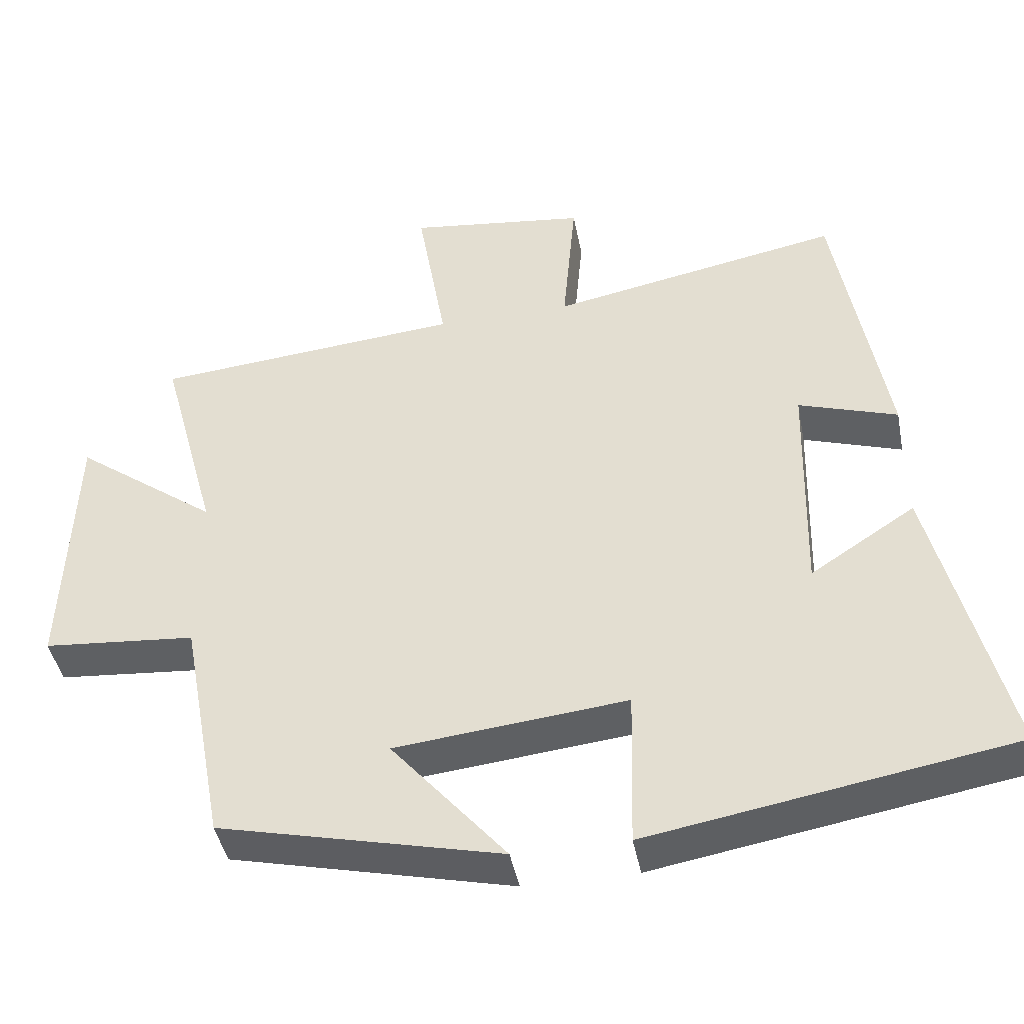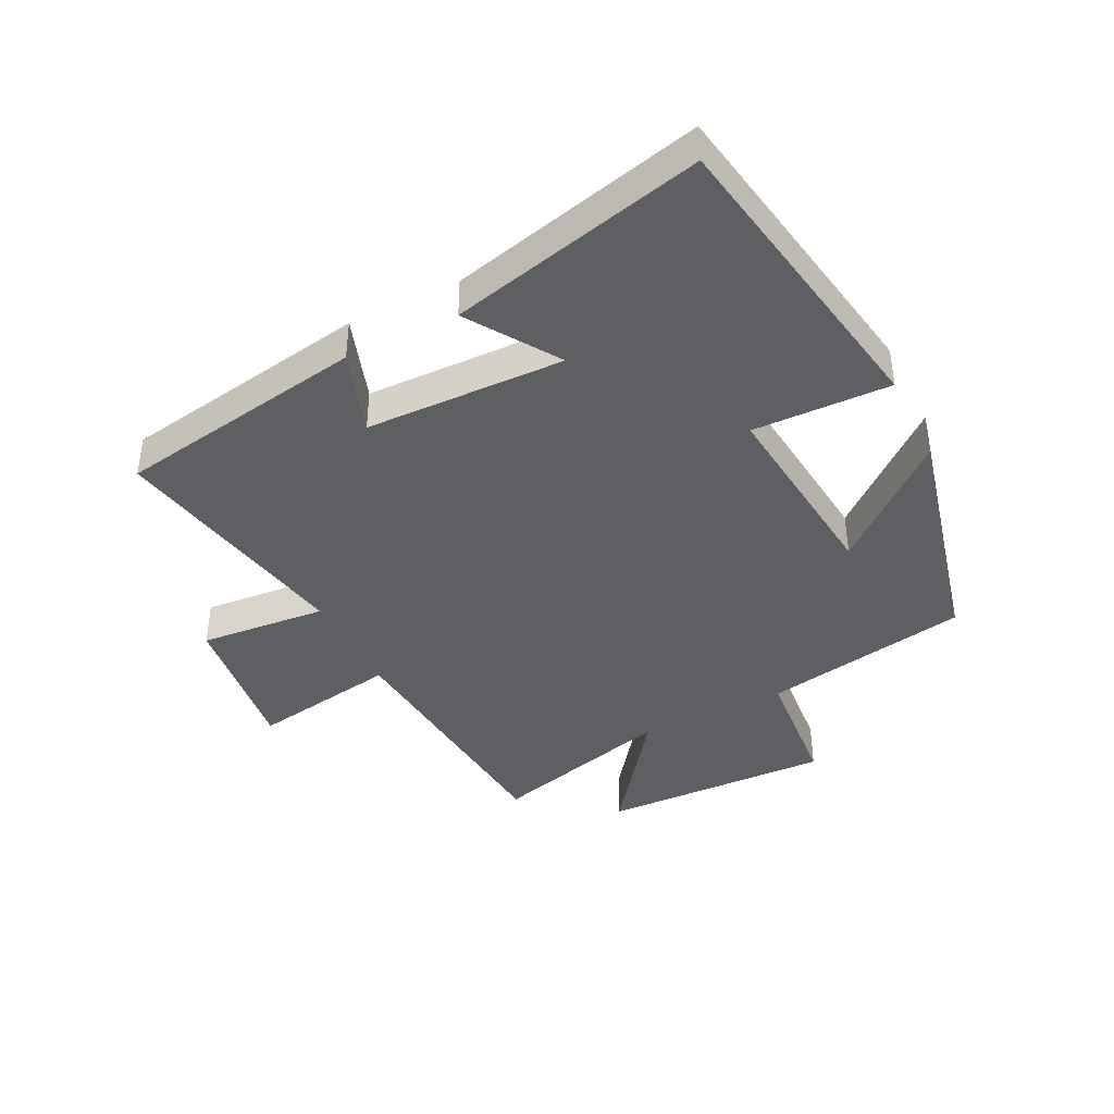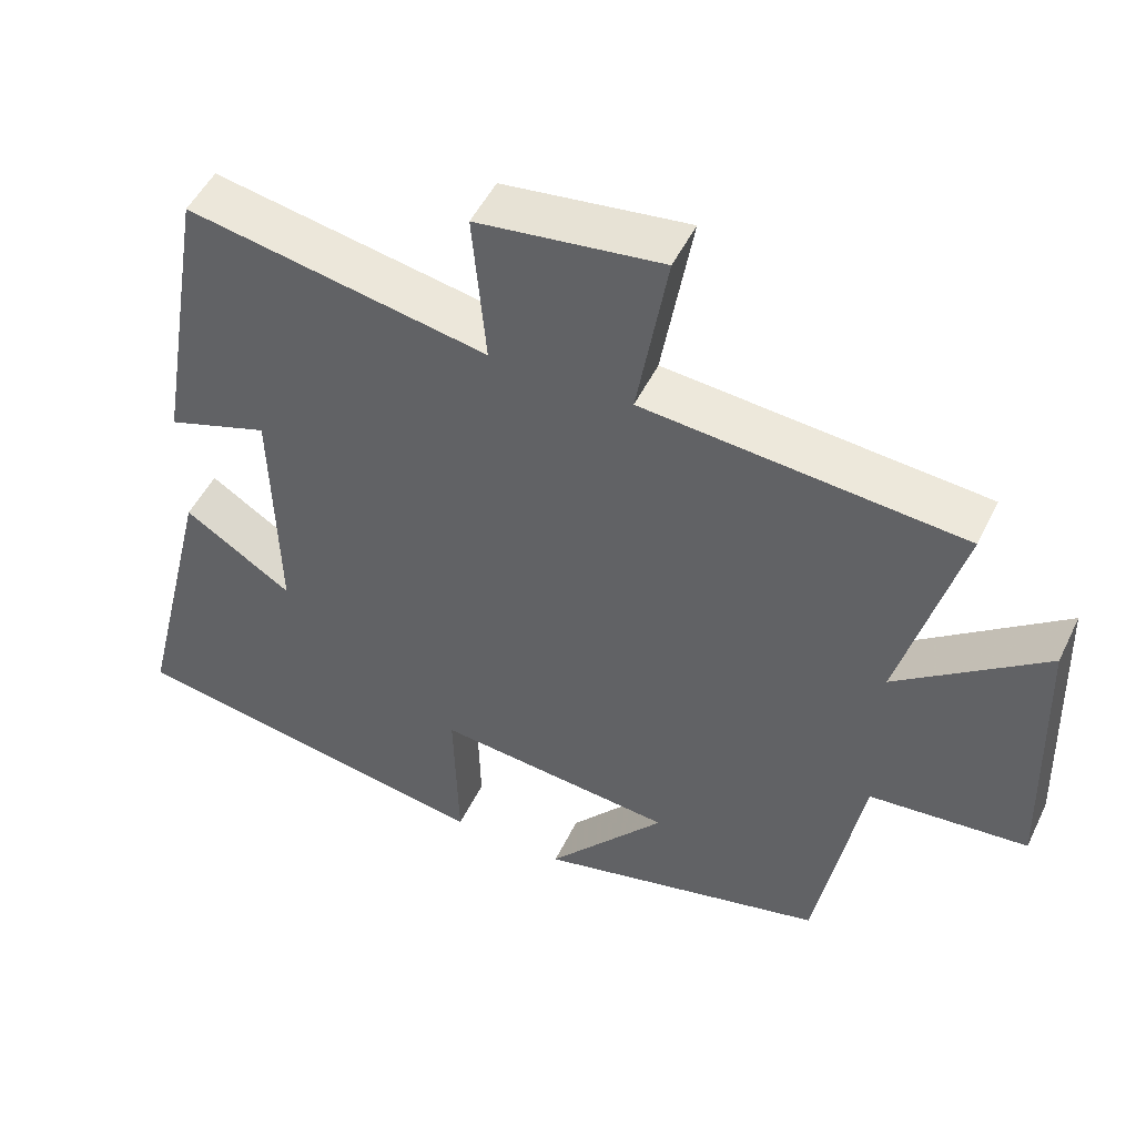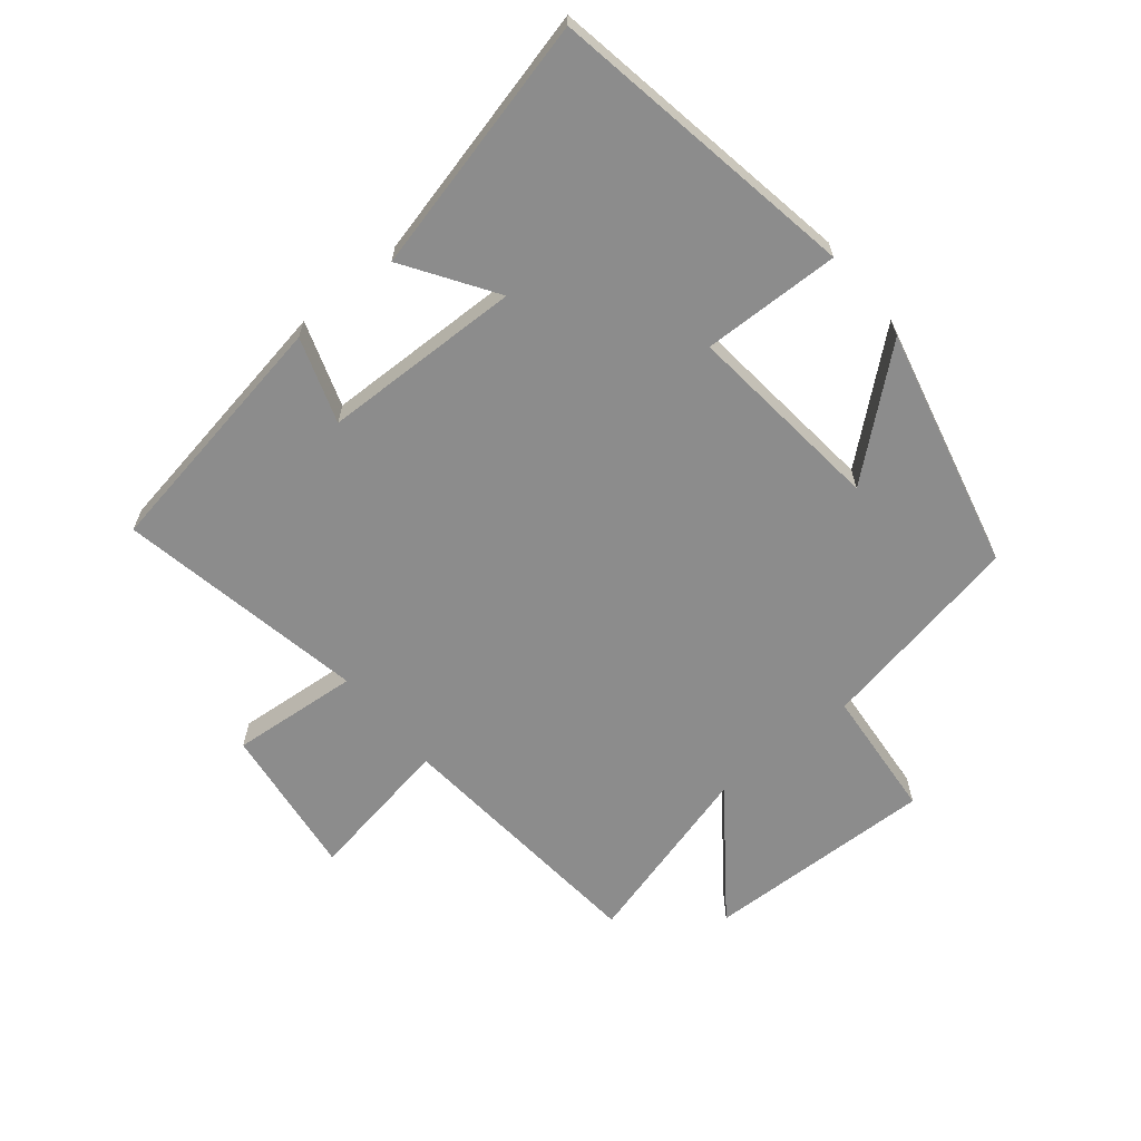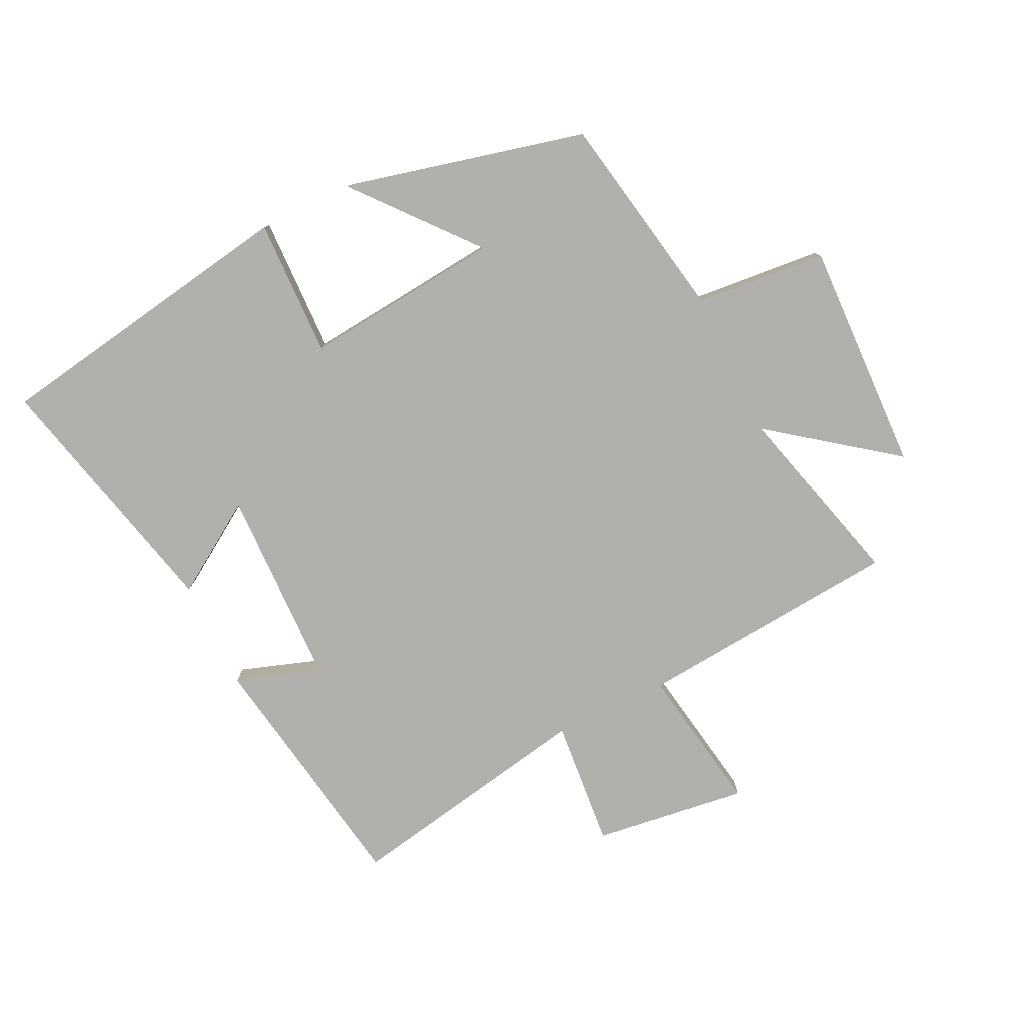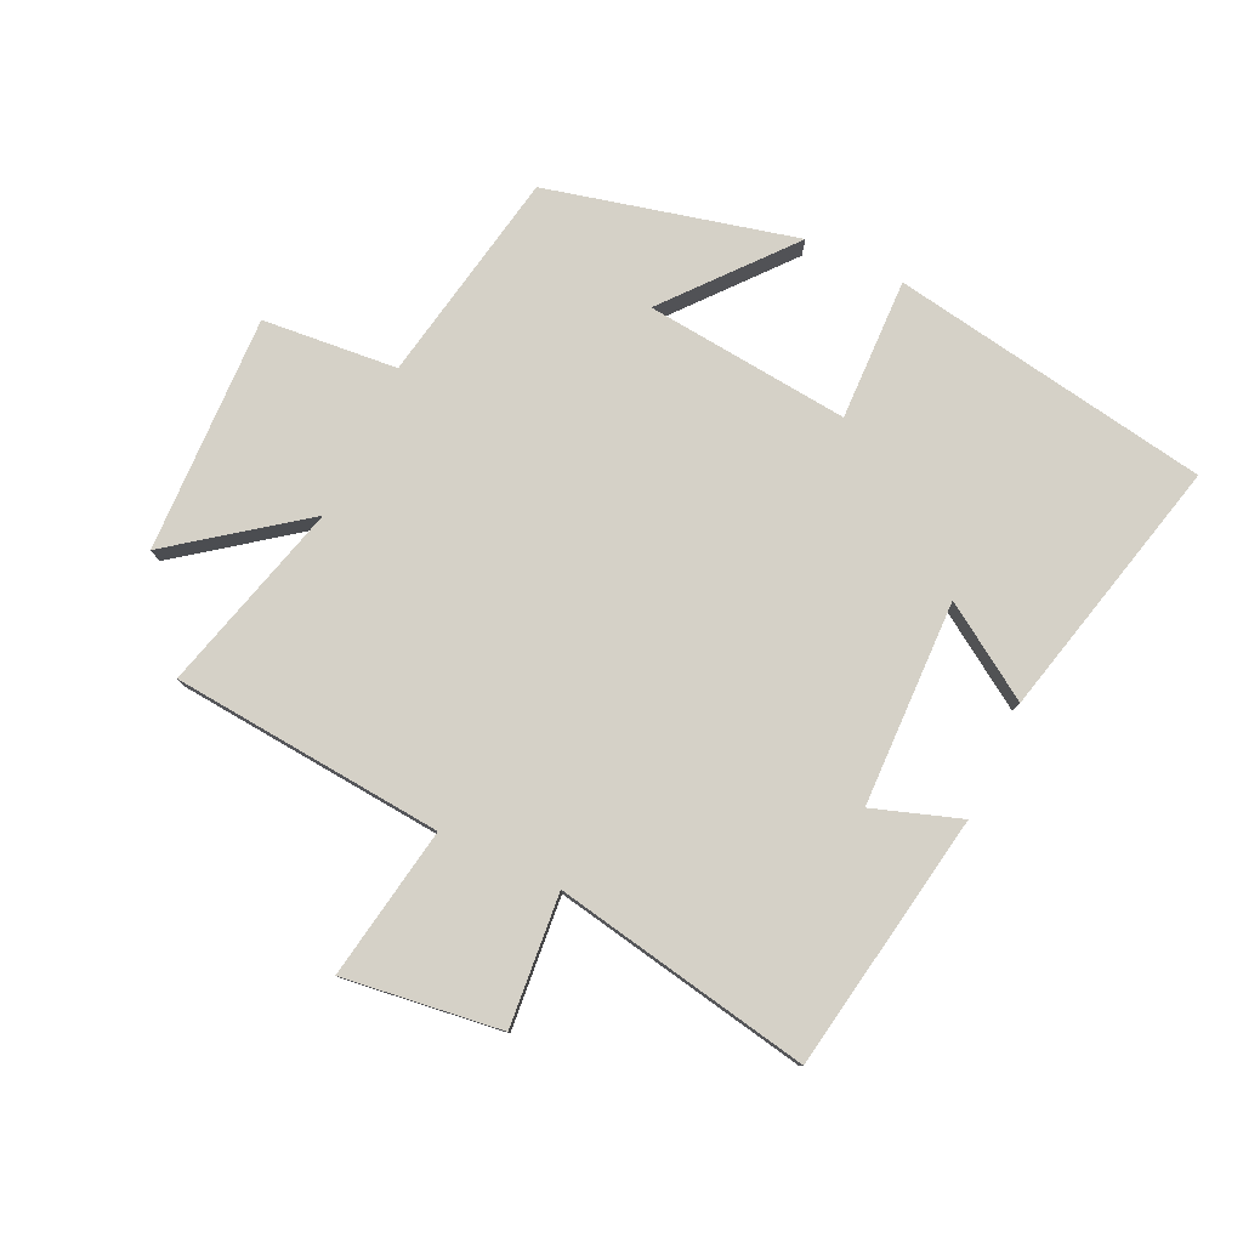
<metadata>
{"format":"obj","ext":"obj","renderer":"f3d","projection":"perspective","resolution":1024,"background":"white","views":[{"elev":-43.7,"azim":10.9,"up":"+Z"},{"elev":-40.7,"azim":116.6,"up":"+Y"},{"elev":49.9,"azim":-154.8,"up":"+Z"},{"elev":-64.2,"azim":129.5,"up":"+Y"},{"elev":-78.8,"azim":-154.2,"up":"+Y"},{"elev":78.7,"azim":25.2,"up":"+Y"}]}
</metadata>
<code>
v -0.439 0.07 -0.406
v -0.5 0.07 -0.074
v -0.71 0.07 -0.055
v -0.698 0.07 0.315
v -0.5 0.07 0.166
v -0.58 0.07 0.463
v -0.156 0.07 0.5
v -0.196 0.07 0.737
v 0.05 0.07 0.705
v 0.032 0.07 0.5
v 0.432 0.07 0.575
v 0.5 0.07 0.173
v 0.364 0.07 0.219
v 0.356 0.07 -0.101
v 0.5 0.07 -0.007
v 0.599 0.07 -0.416
v 0.102 0.07 -0.5
v 0.108 0.07 -0.279
v -0.21 0.07 -0.311
v -0.052 0.07 -0.5
v -0.439 0 -0.406
v -0.5 0 -0.074
v -0.71 0 -0.055
v -0.698 0 0.315
v -0.5 0 0.166
v -0.58 0 0.463
v -0.156 0 0.5
v -0.196 0 0.737
v 0.05 0 0.705
v 0.032 0 0.5
v 0.432 0 0.575
v 0.5 0 0.173
v 0.364 0 0.219
v 0.356 0 -0.101
v 0.5 0 -0.007
v 0.599 0 -0.416
v 0.102 0 -0.5
v 0.108 0 -0.279
v -0.21 0 -0.311
v -0.052 0 -0.5
f 19 20 1 2
f 18 19 2
f 15 16 17 18
f 14 15 18
f 13 14 18 2
f 10 11 12 13
f 10 13 2 3
f 7 8 9 10
f 5 6 7 10
f 5 10 3
f 3 4 5
f 22 21 40 39
f 22 39 38
f 38 37 36 35
f 38 35 34
f 22 38 34 33
f 33 32 31 30
f 23 22 33 30
f 30 29 28 27
f 30 27 26 25
f 23 30 25
f 25 24 23
f 1 21 22 2
f 2 22 23 3
f 3 23 24 4
f 4 24 25 5
f 5 25 26 6
f 6 26 27 7
f 7 27 28 8
f 8 28 29 9
f 9 29 30 10
f 10 30 31 11
f 11 31 32 12
f 12 32 33 13
f 13 33 34 14
f 14 34 35 15
f 15 35 36 16
f 16 36 37 17
f 17 37 38 18
f 18 38 39 19
f 19 39 40 20
f 20 40 21 1

</code>
